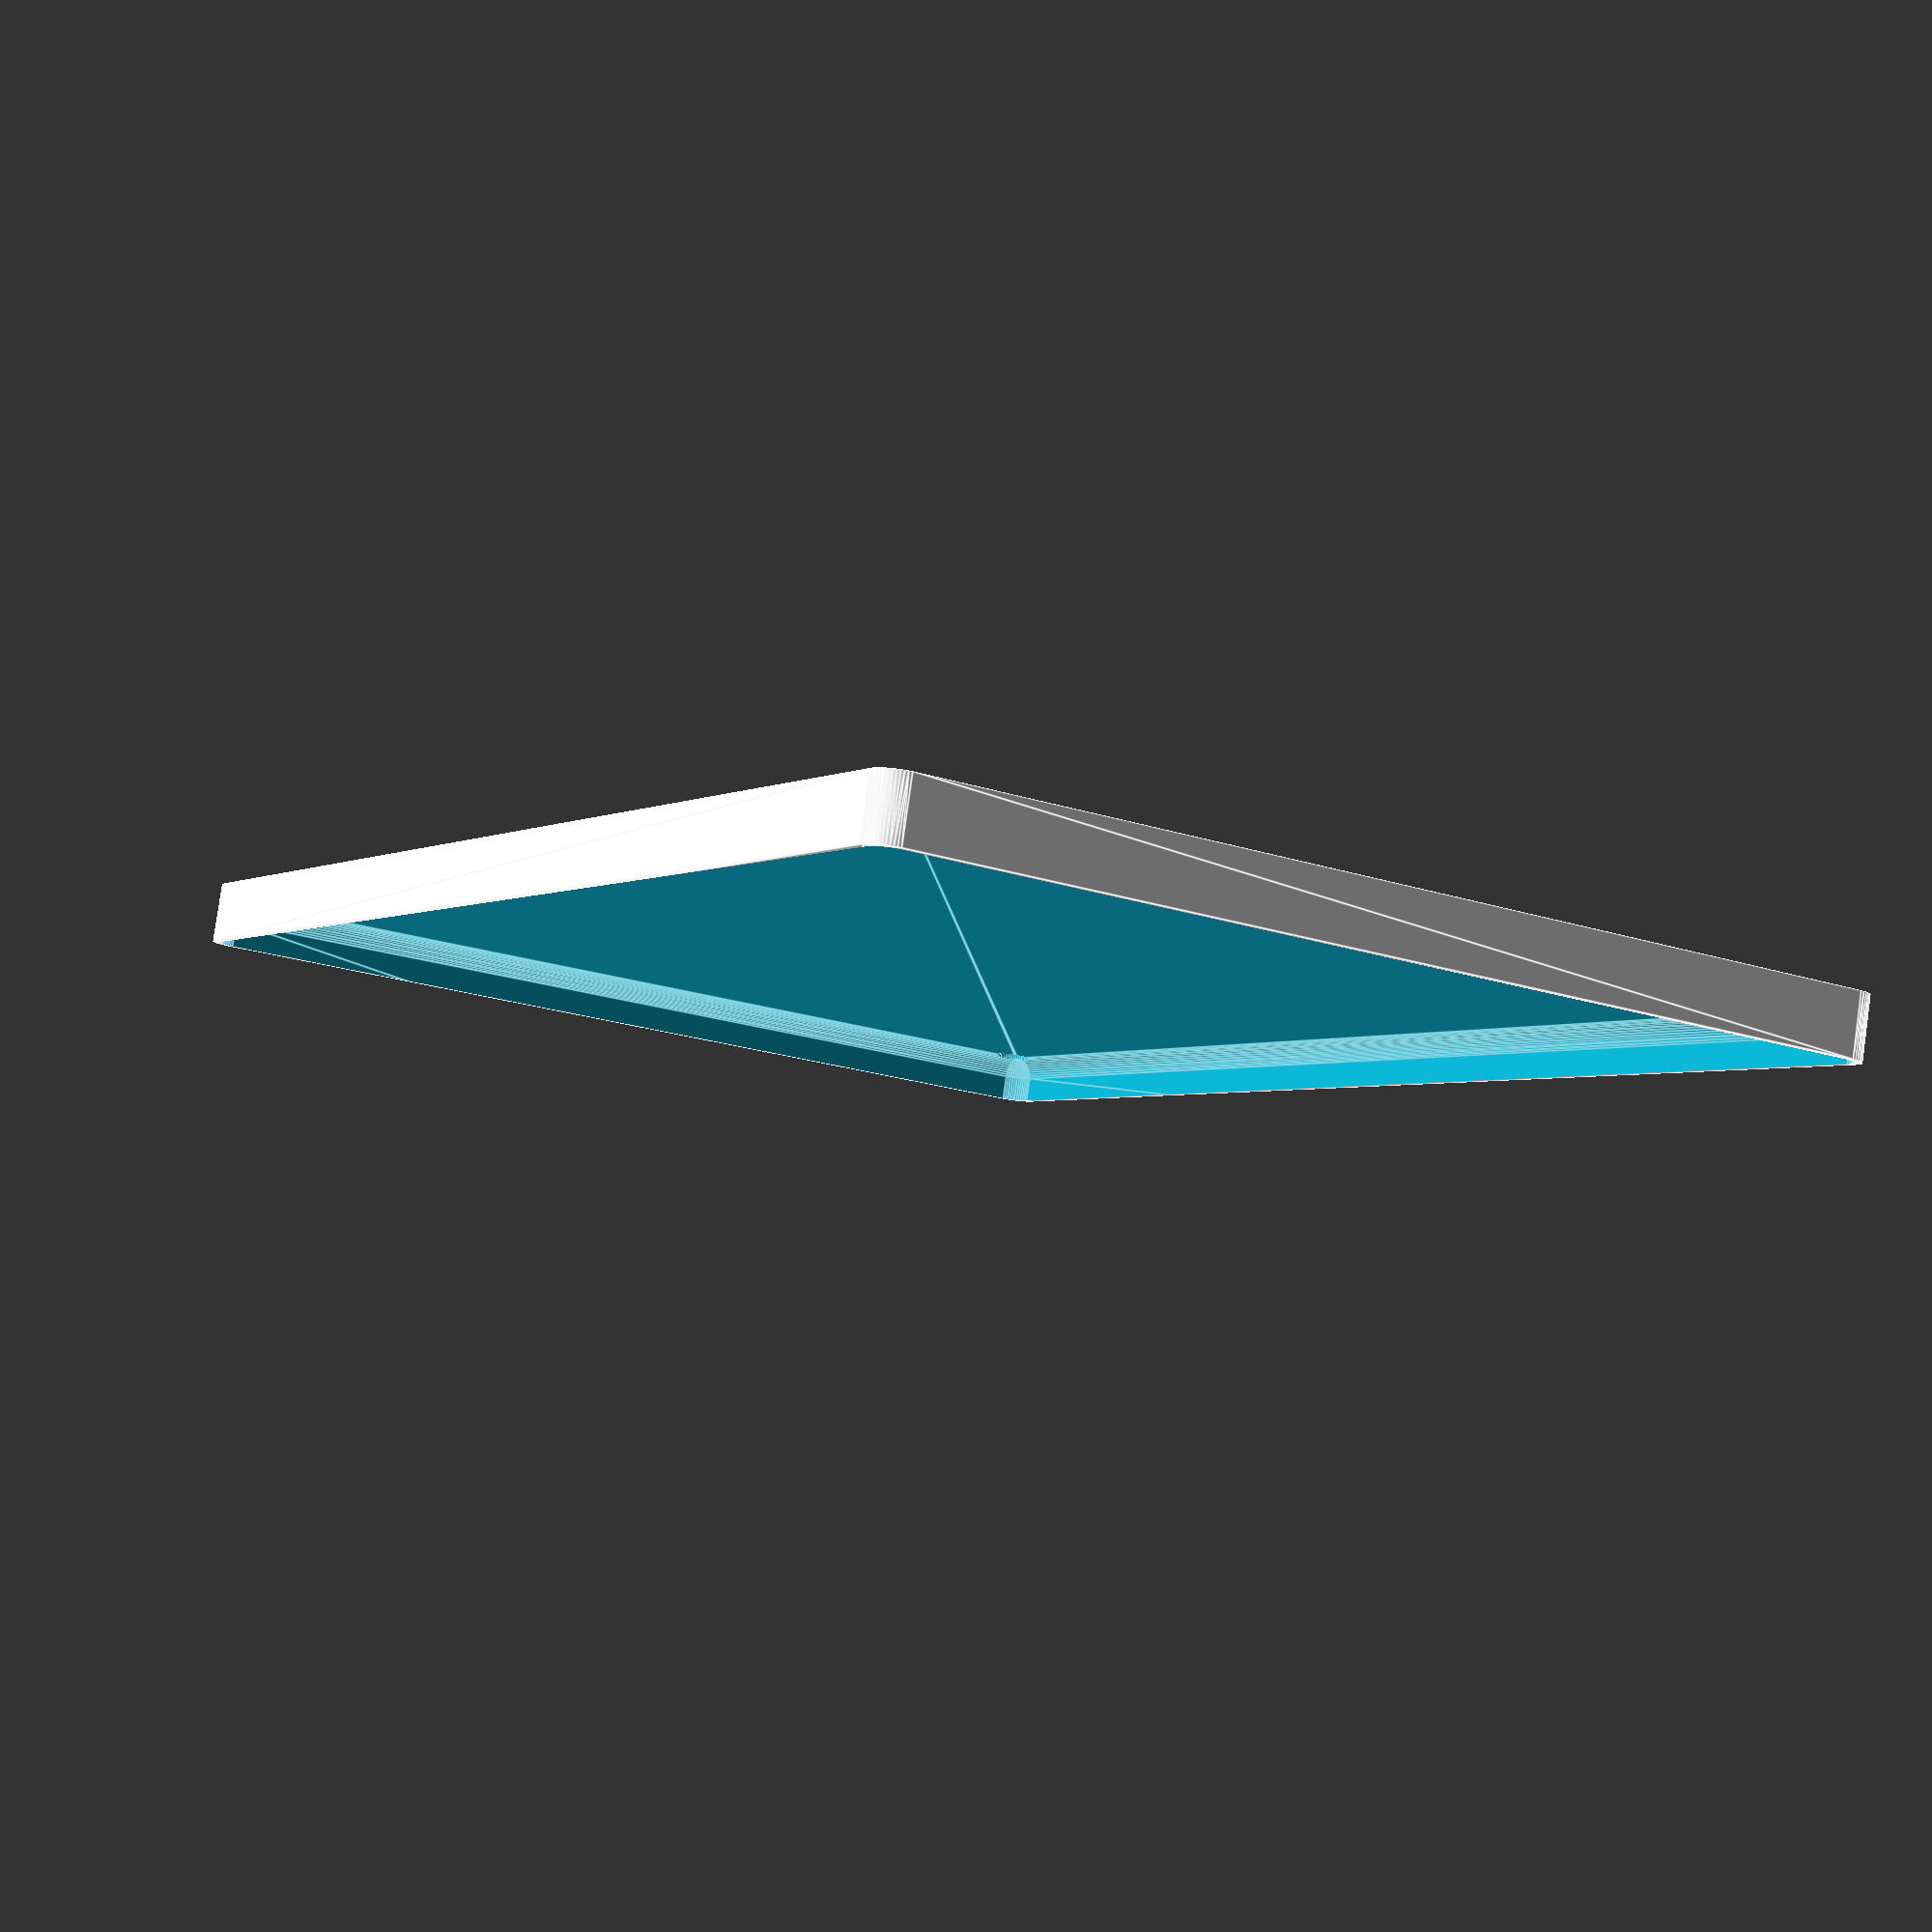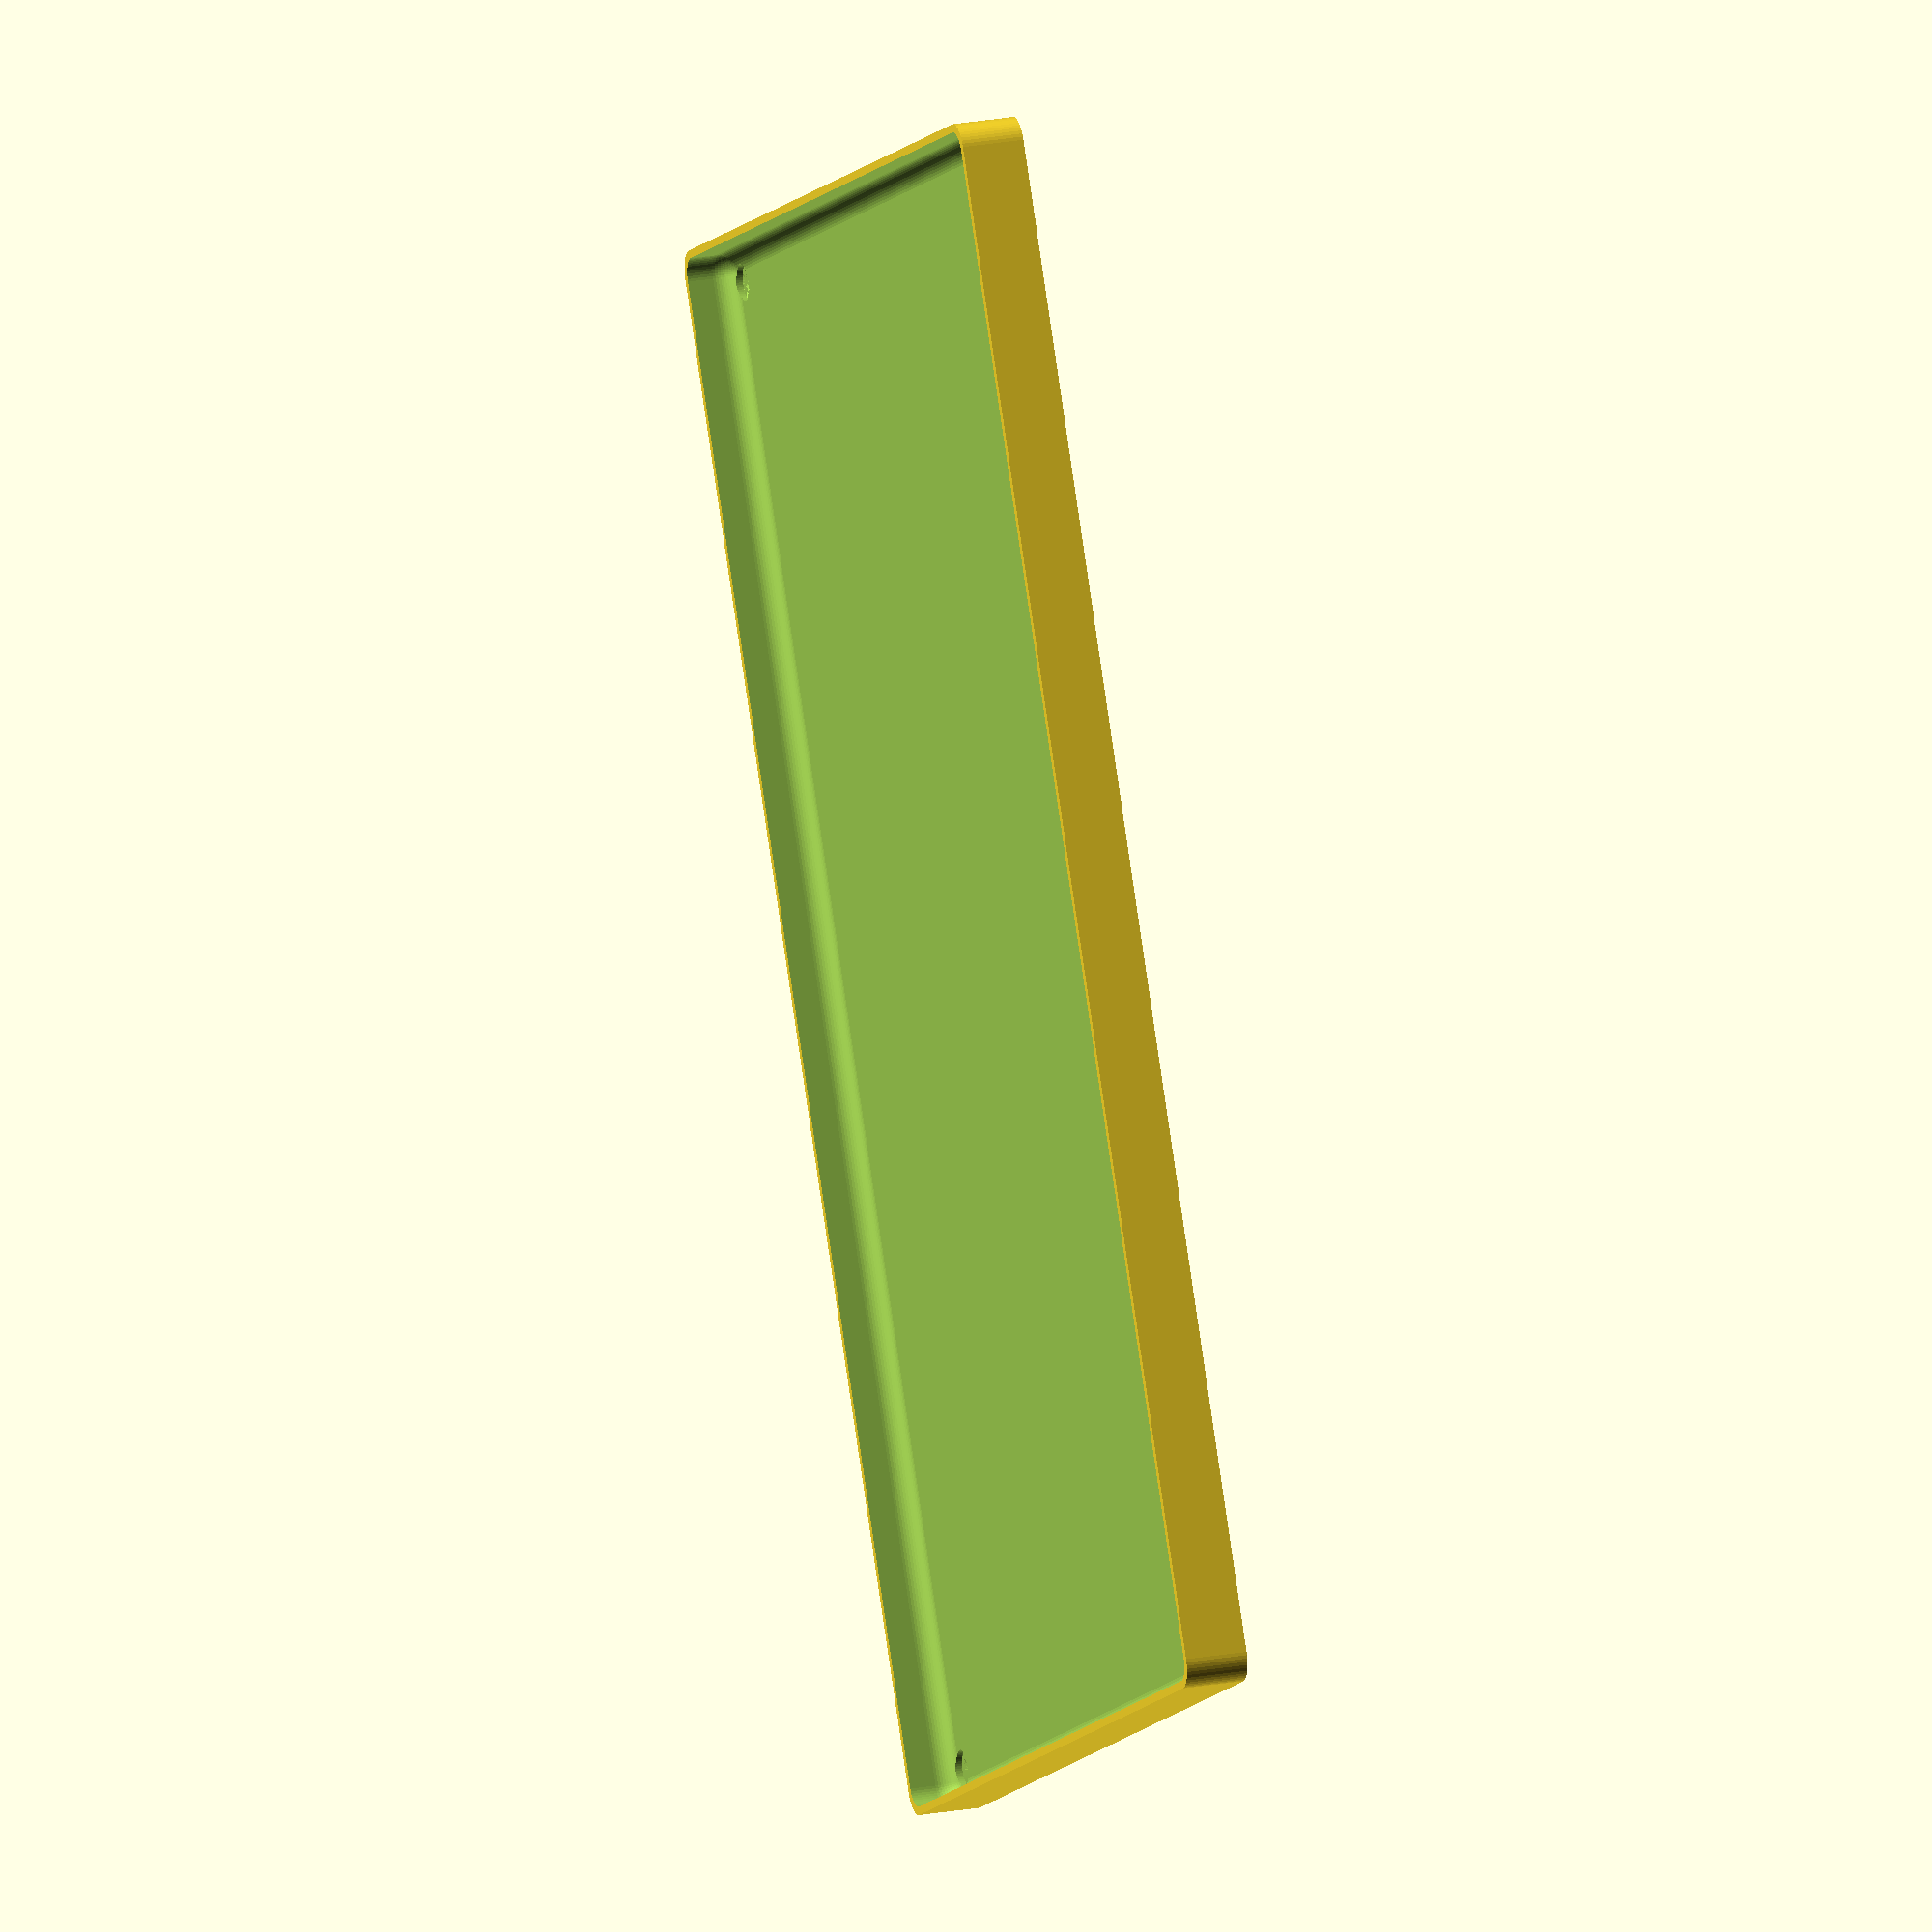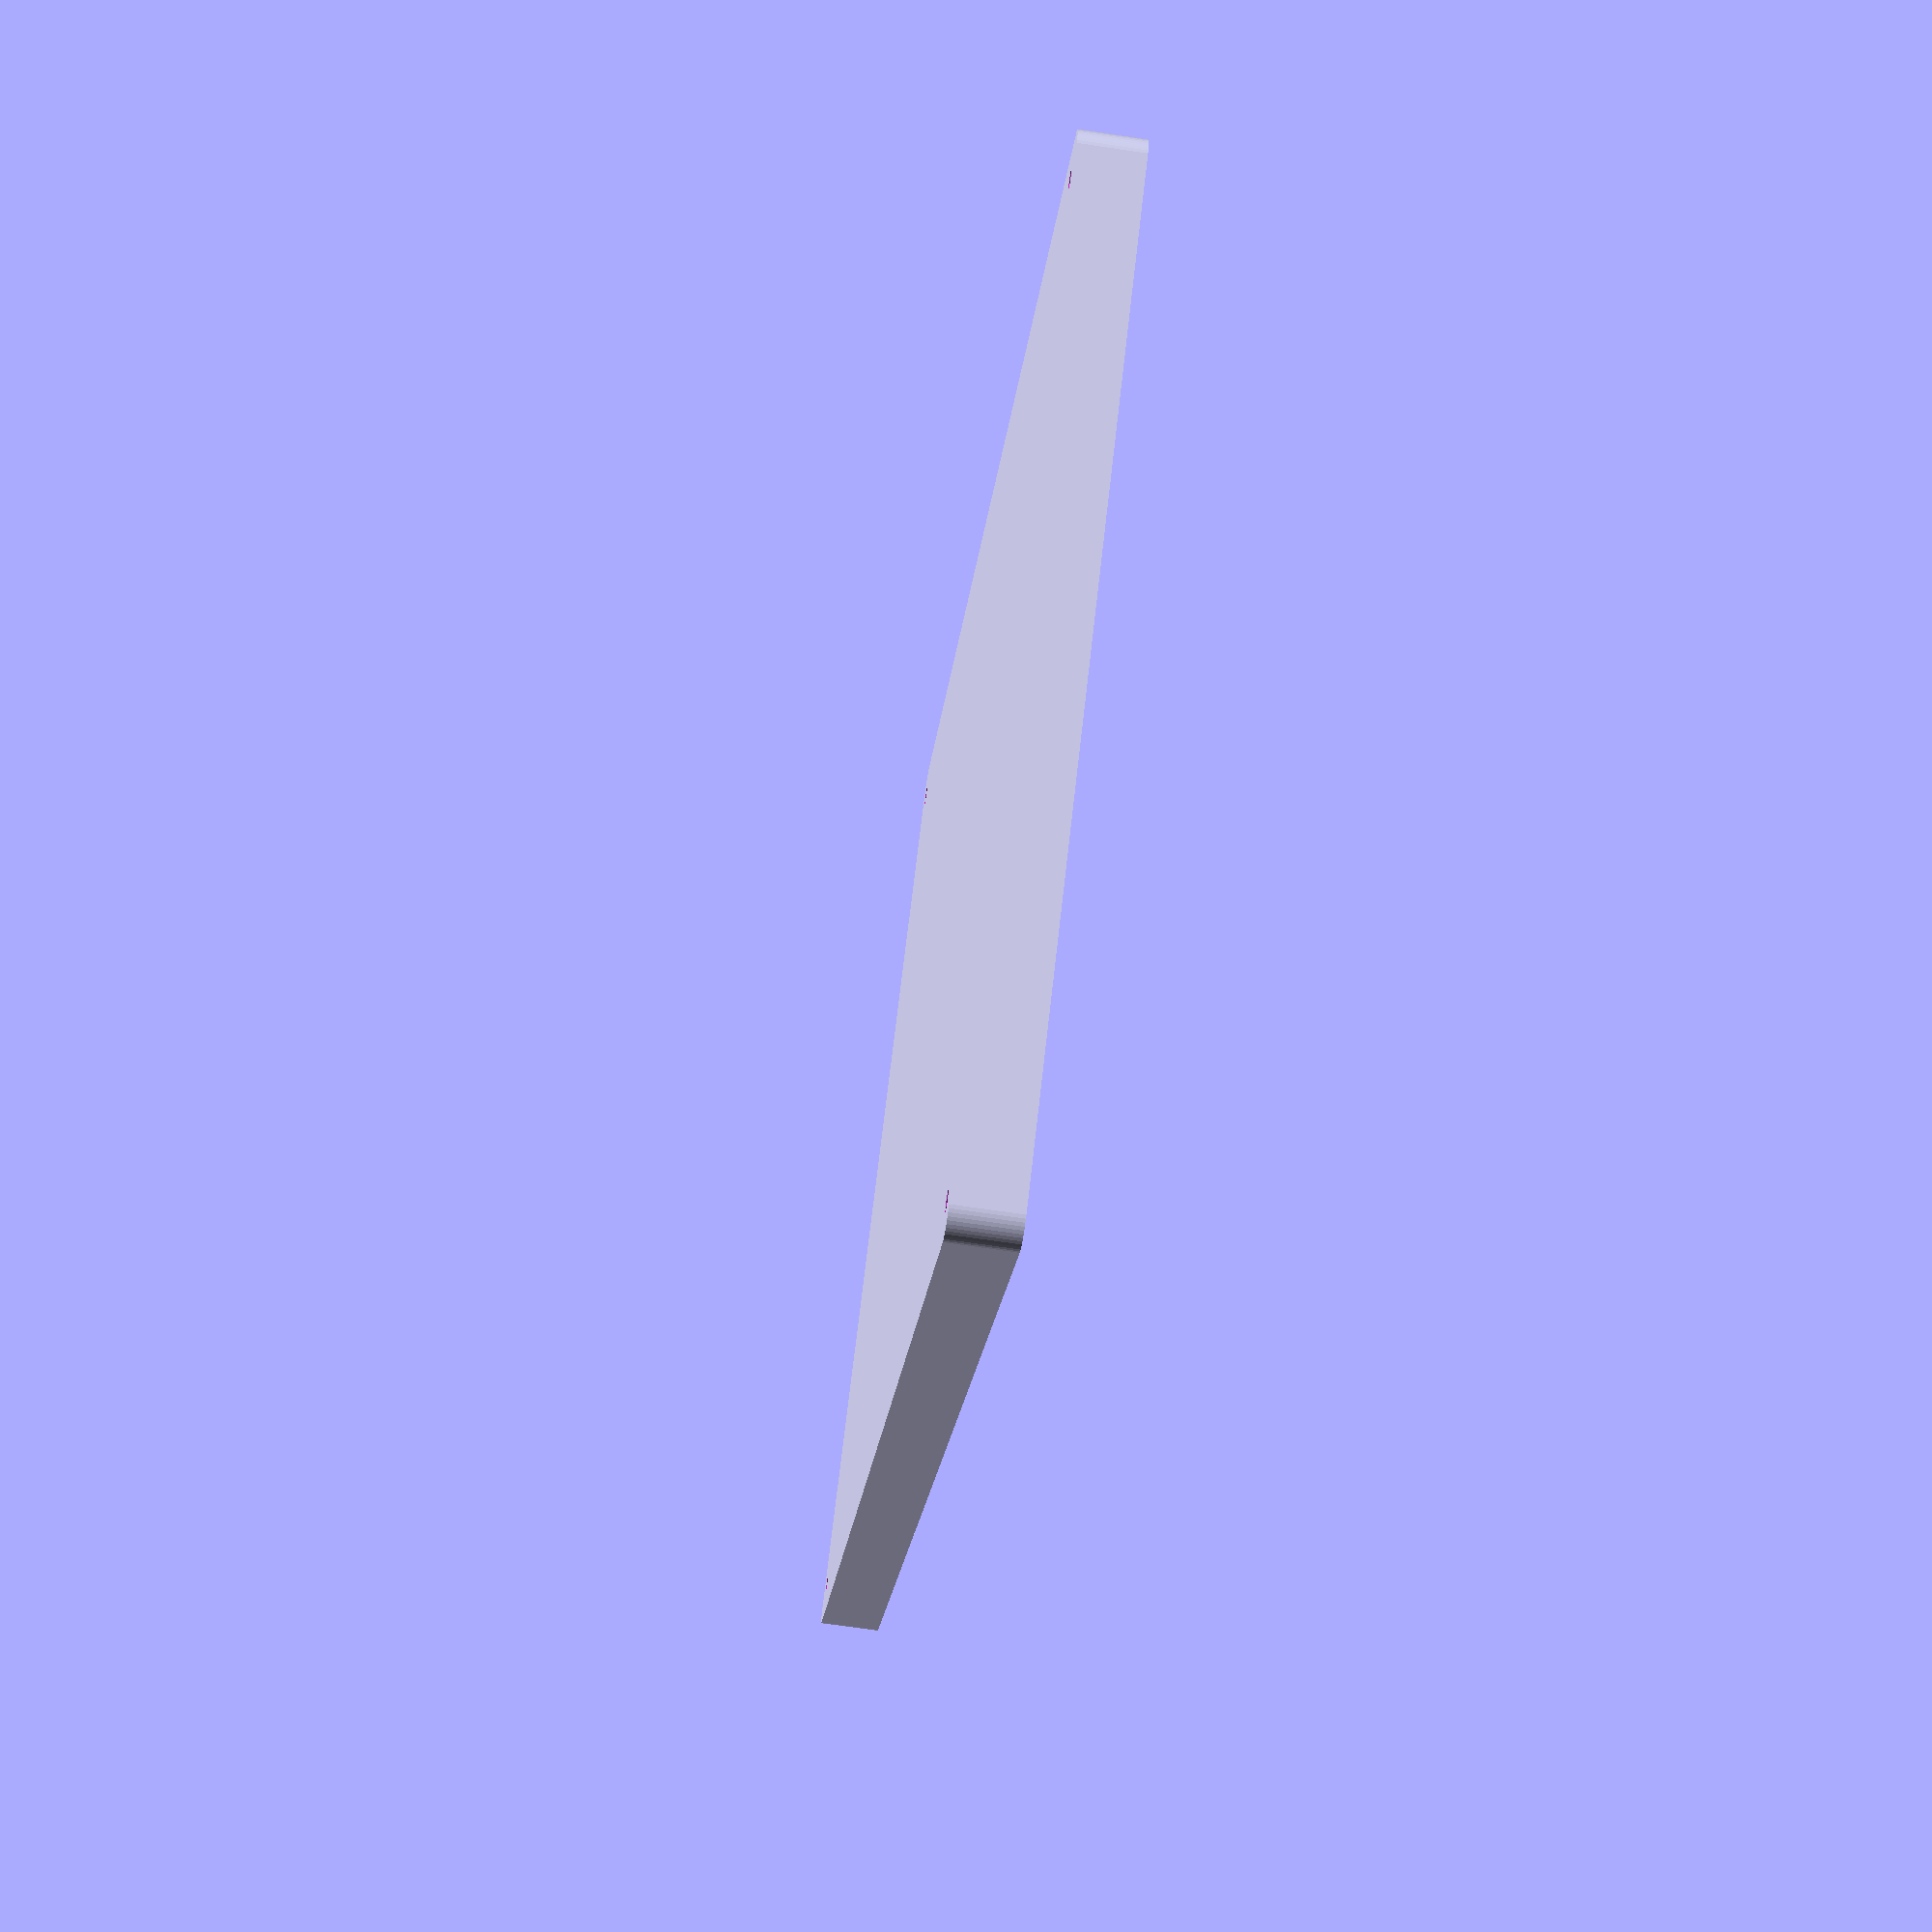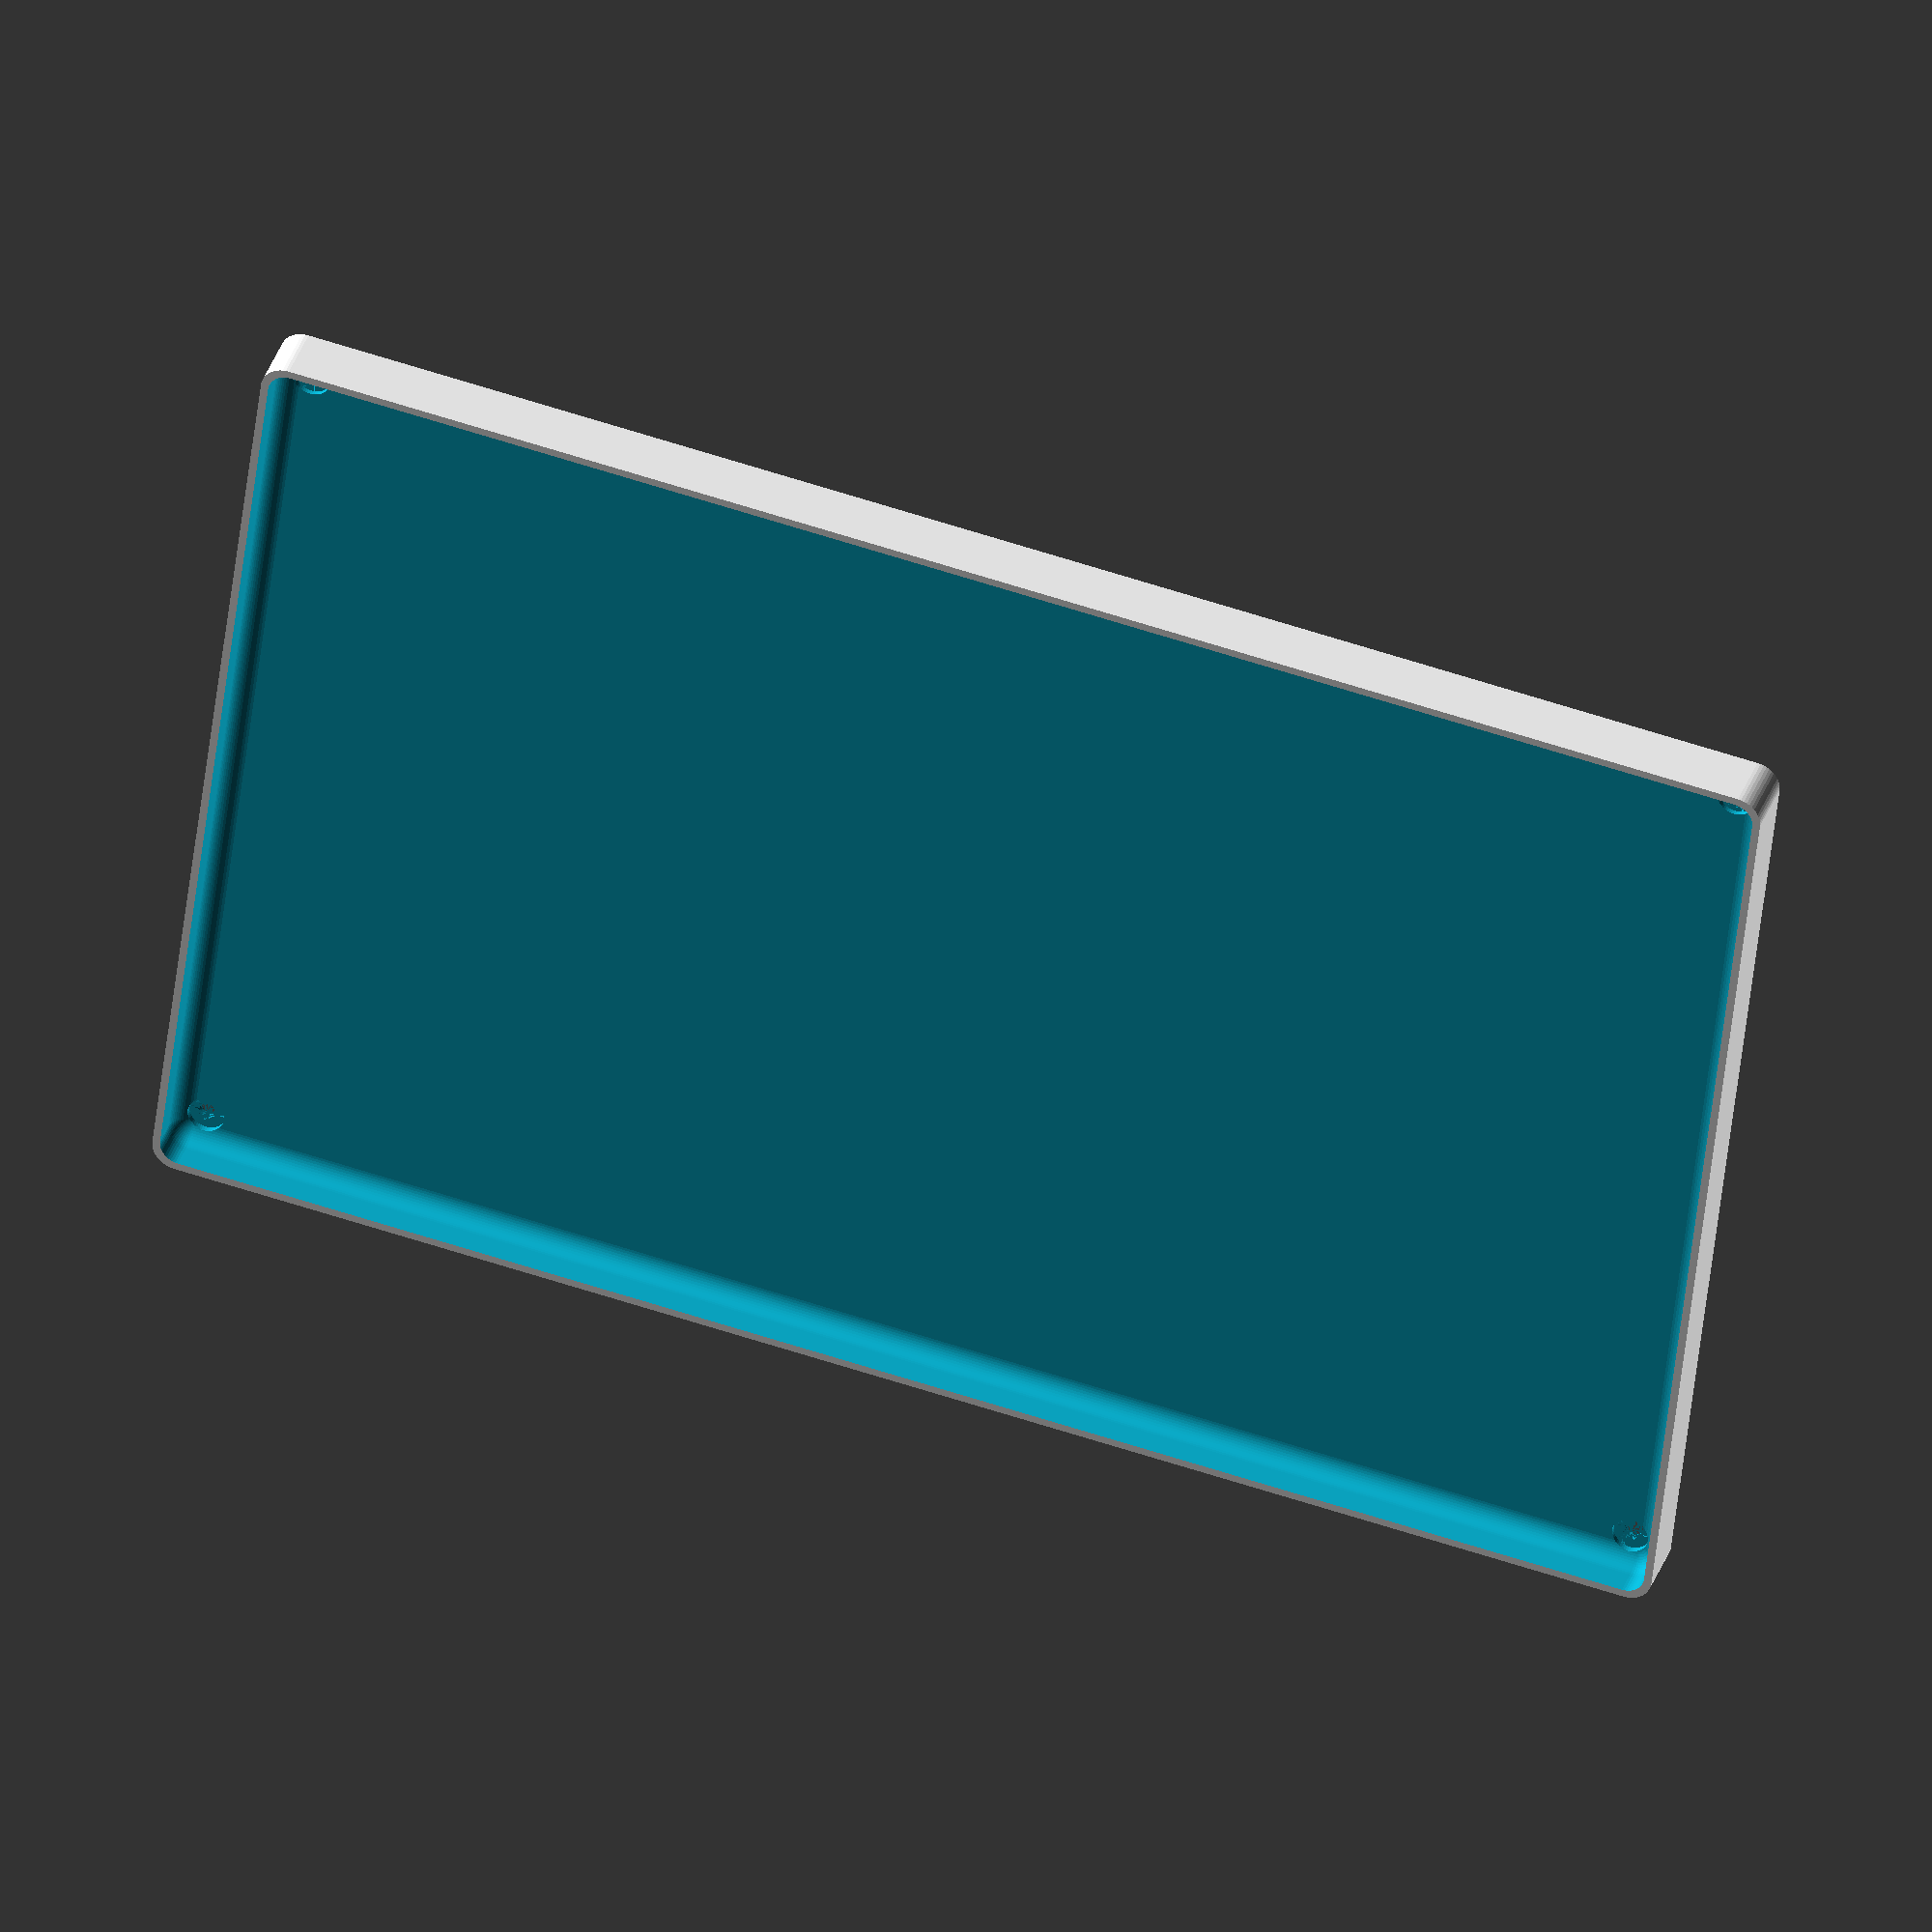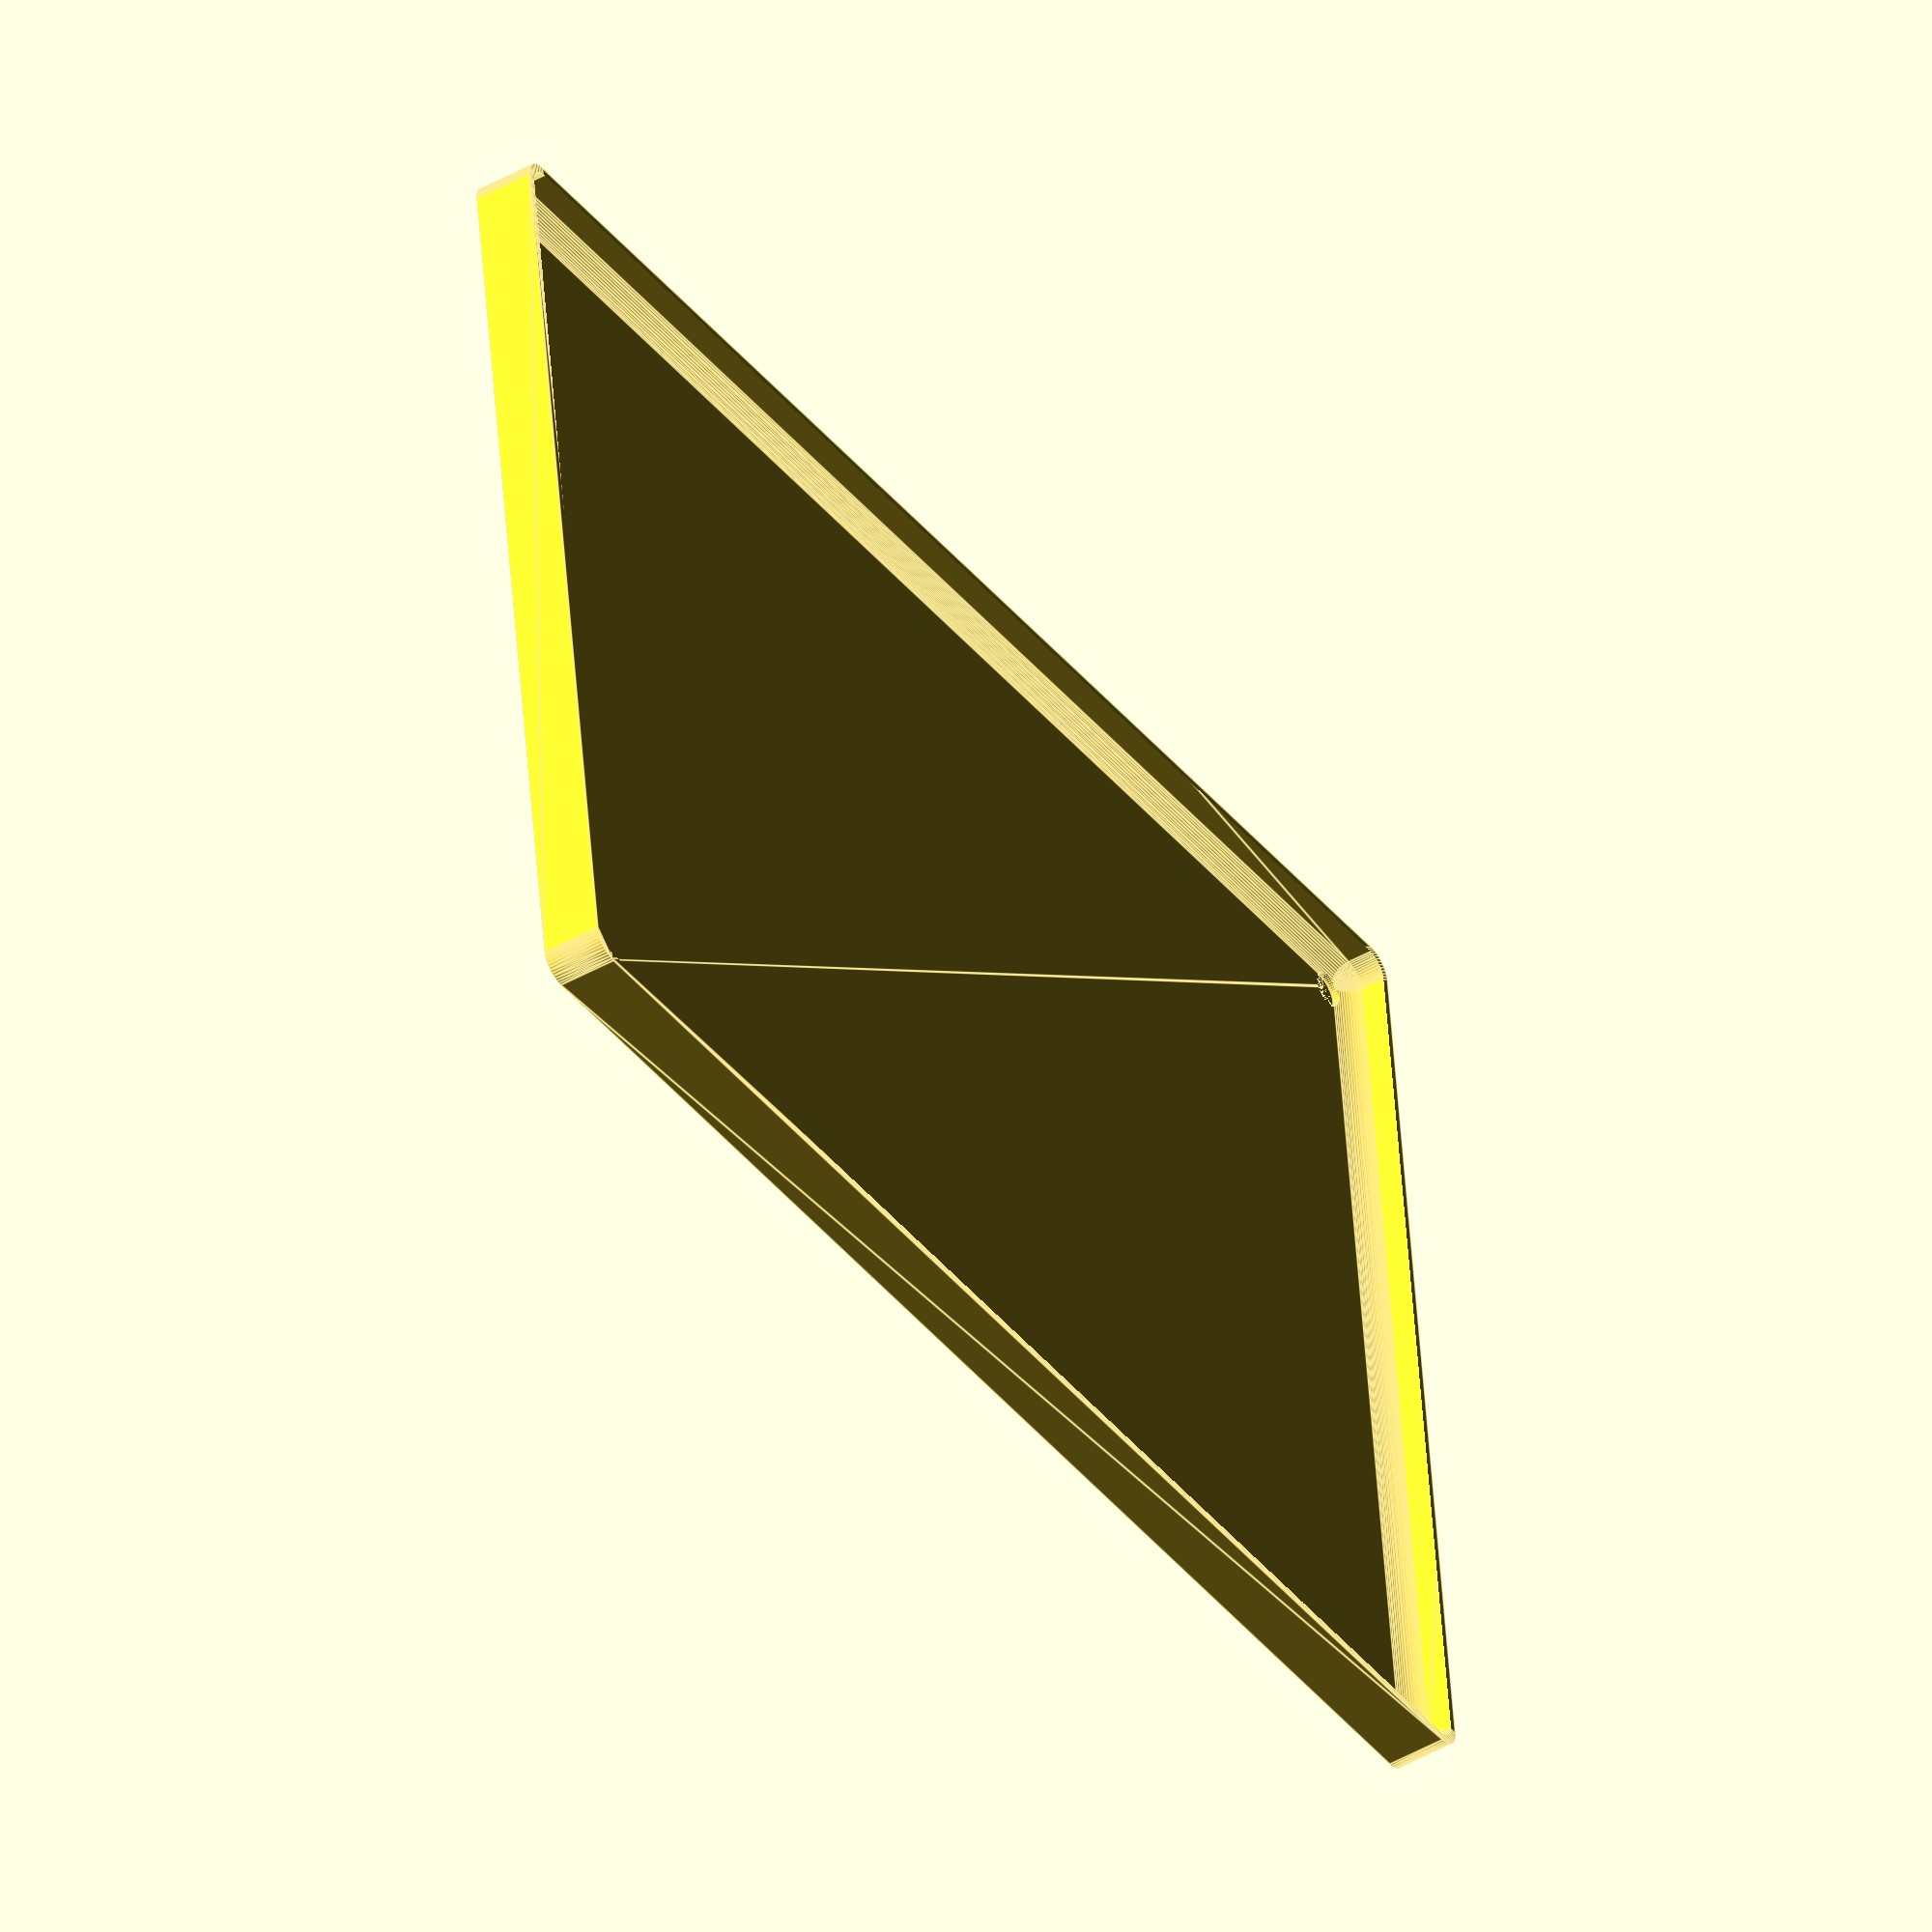
<openscad>
$fn = 50;


difference() {
	union() {
		hull() {
			translate(v = [-92.5000000000, 145.0000000000, 0]) {
				cylinder(h = 12, r = 5);
			}
			translate(v = [92.5000000000, 145.0000000000, 0]) {
				cylinder(h = 12, r = 5);
			}
			translate(v = [-92.5000000000, -145.0000000000, 0]) {
				cylinder(h = 12, r = 5);
			}
			translate(v = [92.5000000000, -145.0000000000, 0]) {
				cylinder(h = 12, r = 5);
			}
		}
	}
	union() {
		translate(v = [-90.0000000000, -142.5000000000, 2]) {
			rotate(a = [0, 0, 0]) {
				difference() {
					union() {
						translate(v = [0, 0, -6.0000000000]) {
							cylinder(h = 6, r = 1.5000000000);
						}
						translate(v = [0, 0, -1.9000000000]) {
							cylinder(h = 1.9000000000, r1 = 1.8000000000, r2 = 3.6000000000);
						}
						cylinder(h = 50, r = 3.6000000000);
						translate(v = [0, 0, -6.0000000000]) {
							cylinder(h = 6, r = 1.8000000000);
						}
						translate(v = [0, 0, -6.0000000000]) {
							cylinder(h = 6, r = 1.5000000000);
						}
					}
					union();
				}
			}
		}
		translate(v = [90.0000000000, -142.5000000000, 2]) {
			rotate(a = [0, 0, 0]) {
				difference() {
					union() {
						translate(v = [0, 0, -6.0000000000]) {
							cylinder(h = 6, r = 1.5000000000);
						}
						translate(v = [0, 0, -1.9000000000]) {
							cylinder(h = 1.9000000000, r1 = 1.8000000000, r2 = 3.6000000000);
						}
						cylinder(h = 50, r = 3.6000000000);
						translate(v = [0, 0, -6.0000000000]) {
							cylinder(h = 6, r = 1.8000000000);
						}
						translate(v = [0, 0, -6.0000000000]) {
							cylinder(h = 6, r = 1.5000000000);
						}
					}
					union();
				}
			}
		}
		translate(v = [-90.0000000000, 142.5000000000, 2]) {
			rotate(a = [0, 0, 0]) {
				difference() {
					union() {
						translate(v = [0, 0, -6.0000000000]) {
							cylinder(h = 6, r = 1.5000000000);
						}
						translate(v = [0, 0, -1.9000000000]) {
							cylinder(h = 1.9000000000, r1 = 1.8000000000, r2 = 3.6000000000);
						}
						cylinder(h = 50, r = 3.6000000000);
						translate(v = [0, 0, -6.0000000000]) {
							cylinder(h = 6, r = 1.8000000000);
						}
						translate(v = [0, 0, -6.0000000000]) {
							cylinder(h = 6, r = 1.5000000000);
						}
					}
					union();
				}
			}
		}
		translate(v = [90.0000000000, 142.5000000000, 2]) {
			rotate(a = [0, 0, 0]) {
				difference() {
					union() {
						translate(v = [0, 0, -6.0000000000]) {
							cylinder(h = 6, r = 1.5000000000);
						}
						translate(v = [0, 0, -1.9000000000]) {
							cylinder(h = 1.9000000000, r1 = 1.8000000000, r2 = 3.6000000000);
						}
						cylinder(h = 50, r = 3.6000000000);
						translate(v = [0, 0, -6.0000000000]) {
							cylinder(h = 6, r = 1.8000000000);
						}
						translate(v = [0, 0, -6.0000000000]) {
							cylinder(h = 6, r = 1.5000000000);
						}
					}
					union();
				}
			}
		}
		translate(v = [0, 0, 3]) {
			hull() {
				union() {
					translate(v = [-92.0000000000, 144.5000000000, 4]) {
						cylinder(h = 24, r = 4);
					}
					translate(v = [-92.0000000000, 144.5000000000, 4]) {
						sphere(r = 4);
					}
					translate(v = [-92.0000000000, 144.5000000000, 28]) {
						sphere(r = 4);
					}
				}
				union() {
					translate(v = [92.0000000000, 144.5000000000, 4]) {
						cylinder(h = 24, r = 4);
					}
					translate(v = [92.0000000000, 144.5000000000, 4]) {
						sphere(r = 4);
					}
					translate(v = [92.0000000000, 144.5000000000, 28]) {
						sphere(r = 4);
					}
				}
				union() {
					translate(v = [-92.0000000000, -144.5000000000, 4]) {
						cylinder(h = 24, r = 4);
					}
					translate(v = [-92.0000000000, -144.5000000000, 4]) {
						sphere(r = 4);
					}
					translate(v = [-92.0000000000, -144.5000000000, 28]) {
						sphere(r = 4);
					}
				}
				union() {
					translate(v = [92.0000000000, -144.5000000000, 4]) {
						cylinder(h = 24, r = 4);
					}
					translate(v = [92.0000000000, -144.5000000000, 4]) {
						sphere(r = 4);
					}
					translate(v = [92.0000000000, -144.5000000000, 28]) {
						sphere(r = 4);
					}
				}
			}
		}
	}
}
</openscad>
<views>
elev=277.4 azim=208.8 roll=8.0 proj=p view=edges
elev=338.1 azim=151.6 roll=72.2 proj=o view=solid
elev=250.4 azim=219.2 roll=278.4 proj=p view=solid
elev=143.1 azim=276.7 roll=161.9 proj=o view=solid
elev=45.8 azim=82.7 roll=303.0 proj=o view=edges
</views>
